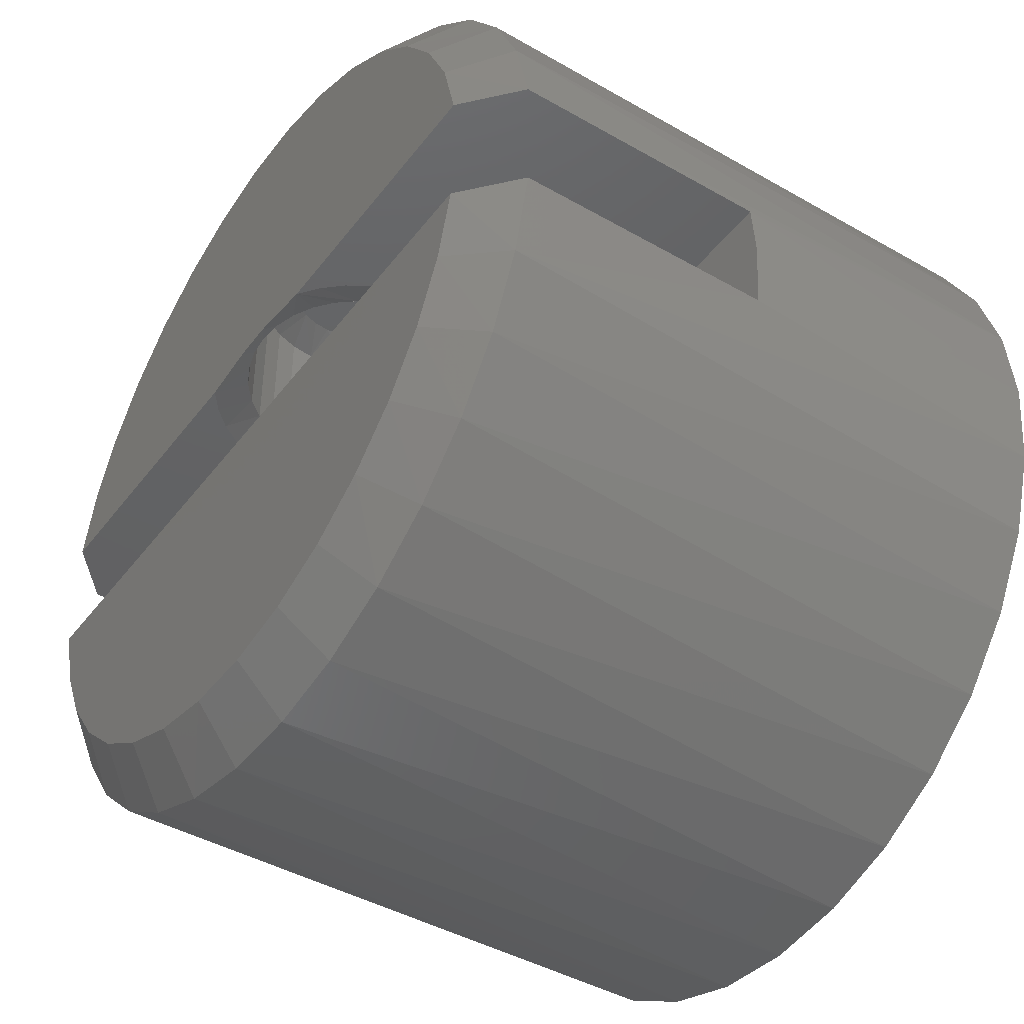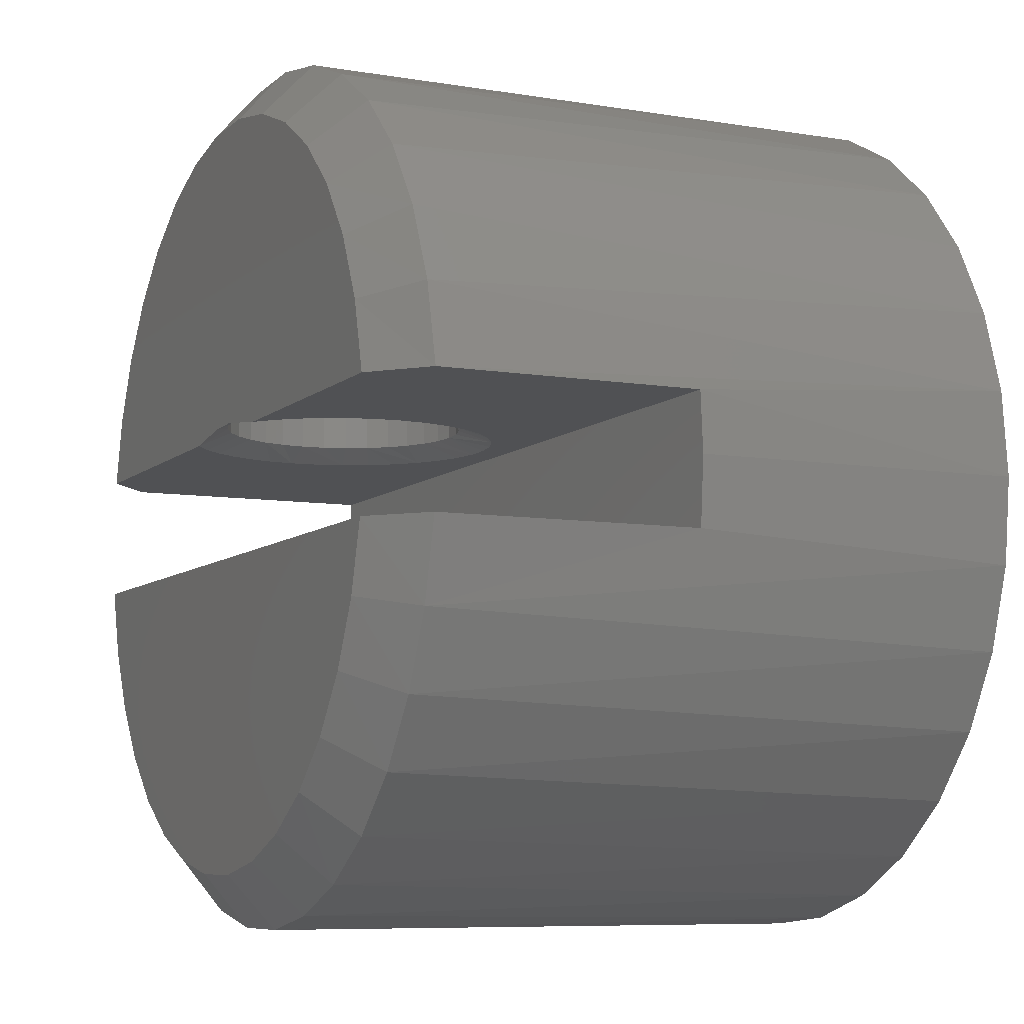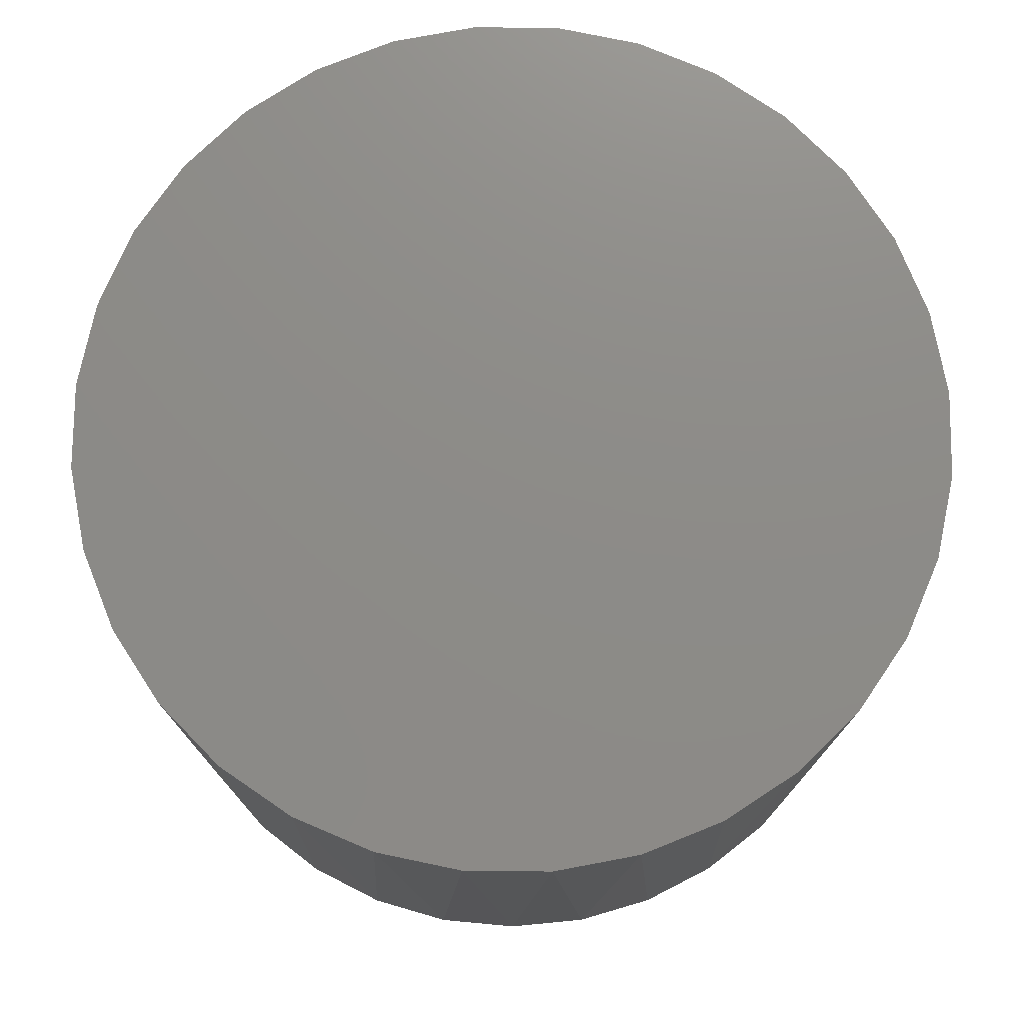
<metadata>
{"format":"stl","ext":"stl","renderer":"f3d","projection":"perspective","resolution":1024,"background":"white","views":[{"elev":-43.1,"azim":-124.3,"up":"+Y"},{"elev":-7.6,"azim":-115.2,"up":"+Y"},{"elev":75.5,"azim":-16.3,"up":"+Z"}]}
</metadata>
<code>
# stl→obj: 328 verts, 651 faces
v -0.01265 -0.2734 0.1997
v -0.002467 -0.2734 0.2007
v 0.007721 -0.2734 0.1997
v -0.02245 -0.2734 0.1967
v 0.01752 -0.2734 0.1967
v -0.03148 -0.2734 0.1919
v 0.02655 -0.2734 0.1919
v -0.03939 -0.2734 0.1854
v 0.03446 -0.2734 0.1854
v -0.04589 -0.2734 0.1774
v 0.04095 -0.2734 0.1774
v -0.05071 -0.2734 0.1684
v 0.04578 -0.2734 0.1684
v -0.05368 -0.2734 0.1586
v 0.04875 -0.2734 0.1586
v 0.04578 -0.2734 0.1285
v -0.05071 -0.2734 0.1285
v 0.04875 -0.2734 0.1382
v -0.04589 -0.2734 0.1194
v 0.04095 -0.2734 0.1194
v -0.03939 -0.2734 0.1115
v 0.03446 -0.2734 0.1115
v -0.03148 -0.2734 0.105
v 0.02655 -0.2734 0.105
v -0.02245 -0.2734 0.1002
v 0.01752 -0.2734 0.1002
v -0.01265 -0.2734 0.09722
v 0.007721 -0.2734 0.09722
v -0.002467 -0.2734 0.09622
v -0.05368 -0.2734 0.1382
v -0.05469 -0.2734 0.1484
v 0.04975 -0.2734 0.1484
v -0.002467 -0.07812 0.01028
v 0.02449 -0.2656 0.01293
v 0.02449 -0.07812 0.01293
v 0.0504 -0.2656 0.0208
v 0.0504 -0.07812 0.0208
v 0.07429 -0.2656 0.03356
v 0.07429 -0.07812 0.03356
v 0.09523 -0.2656 0.05075
v 0.09523 -0.07812 0.05075
v 0.1124 -0.2656 0.07168
v 0.1124 -0.07812 0.07168
v 0.1252 -0.2656 0.09557
v 0.1252 -0.07812 0.09557
v 0.133 -0.2656 0.1215
v 0.133 -0.07812 0.1215
v 0.1357 -0.2656 0.1484
v 0.1357 -0.07812 0.1484
v -0.002467 -0.2656 0.01028
v -0.02942 -0.07812 0.01293
v -0.02942 -0.2656 0.01293
v -0.05534 -0.07812 0.0208
v -0.05534 -0.2656 0.0208
v -0.07922 -0.07812 0.03356
v -0.07922 -0.2656 0.03356
v -0.1002 -0.07812 0.05075
v -0.1002 -0.2656 0.05075
v -0.1173 -0.07812 0.07168
v -0.1173 -0.2656 0.07168
v -0.1301 -0.07812 0.09557
v -0.1301 -0.2656 0.09557
v -0.138 -0.07812 0.1215
v -0.138 -0.2656 0.1215
v -0.1406 -0.07812 0.1484
v -0.1406 -0.2656 0.1484
v -0.002467 -0.07812 0.2866
v -0.02942 -0.2656 0.2839
v -0.02942 -0.07812 0.2839
v -0.05534 -0.2656 0.2761
v -0.05534 -0.07812 0.2761
v -0.07922 -0.2656 0.2633
v -0.07922 -0.07812 0.2633
v -0.1002 -0.2656 0.2461
v -0.1002 -0.07812 0.2461
v -0.1173 -0.2656 0.2252
v -0.1173 -0.07812 0.2252
v -0.1301 -0.2656 0.2013
v -0.1301 -0.07812 0.2013
v -0.138 -0.2656 0.1754
v -0.138 -0.07812 0.1754
v -0.002467 -0.2656 0.2866
v 0.02449 -0.07812 0.2839
v 0.02449 -0.2656 0.2839
v 0.0504 -0.07812 0.2761
v 0.0504 -0.2656 0.2761
v 0.07429 -0.07812 0.2633
v 0.07429 -0.2656 0.2633
v 0.09523 -0.07812 0.2461
v 0.09523 -0.2656 0.2461
v 0.1124 -0.07812 0.2252
v 0.1124 -0.2656 0.2252
v 0.1252 -0.07812 0.2013
v 0.1252 -0.2656 0.2013
v 0.133 -0.07812 0.1754
v 0.133 -0.2656 0.1754
v -0.002467 0.2578 0.01028
v 0.02449 0.08503 0.01293
v 0.02449 0.2578 0.01293
v 0.0504 0.08503 0.0208
v 0.0504 0.2578 0.0208
v 0.07429 0.08503 0.03356
v 0.07429 0.2578 0.03356
v 0.09523 0.08503 0.05075
v 0.09523 0.2578 0.05075
v 0.1124 0.08503 0.07168
v 0.1124 0.2578 0.07168
v 0.1252 0.08503 0.09557
v 0.1252 0.2578 0.09557
v 0.133 0.08503 0.1215
v 0.133 0.2578 0.1215
v 0.1357 0.08503 0.1484
v 0.1357 0.2578 0.1484
v -0.002467 0.08503 0.01028
v -0.02942 0.2578 0.01293
v -0.02942 0.08503 0.01293
v -0.05534 0.2578 0.0208
v -0.05534 0.08503 0.0208
v -0.07922 0.2578 0.03356
v -0.07922 0.08503 0.03356
v -0.1002 0.2578 0.05075
v -0.1002 0.08503 0.05075
v -0.1173 0.2578 0.07168
v -0.1173 0.08503 0.07168
v -0.1301 0.2578 0.09557
v -0.1301 0.08503 0.09557
v -0.138 0.2578 0.1215
v -0.138 0.08503 0.1215
v -0.1406 0.2578 0.1484
v -0.1406 0.08503 0.1484
v -0.002467 0.2578 0.2866
v -0.02942 0.08503 0.2839
v -0.02942 0.2578 0.2839
v -0.05534 0.08503 0.2761
v -0.05534 0.2578 0.2761
v -0.07922 0.08503 0.2633
v -0.07922 0.2578 0.2633
v -0.1002 0.08503 0.2461
v -0.1002 0.2578 0.2461
v -0.1173 0.08503 0.2252
v -0.1173 0.2578 0.2252
v -0.1301 0.08503 0.2013
v -0.1301 0.2578 0.2013
v -0.138 0.08503 0.1754
v -0.138 0.2578 0.1754
v -0.002467 0.08503 0.2866
v 0.02449 0.2578 0.2839
v 0.02449 0.08503 0.2839
v 0.0504 0.2578 0.2761
v 0.0504 0.08503 0.2761
v 0.07429 0.2578 0.2633
v 0.07429 0.08503 0.2633
v 0.09523 0.2578 0.2461
v 0.09523 0.08503 0.2461
v 0.1124 0.2578 0.2252
v 0.1124 0.08503 0.2252
v 0.1252 0.2578 0.2013
v 0.1252 0.08503 0.2013
v 0.133 0.2578 0.1754
v 0.133 0.08503 0.1754
v -0.432 0.06941 0
v -0.09928 0.06941 0
v -0.1224 0.06941 0.01798
v -0.1423 0.06941 0.03951
v -0.1583 0.06941 0.06403
v -0.1701 0.06941 0.09085
v -0.1773 0.06941 0.1192
v -0.1797 0.06941 0.1484
v -0.1767 0.06941 0.181
v -0.1677 0.06941 0.2125
v -0.1531 0.06941 0.2417
v 0.5057 0.06941 0.3594
v -0.4952 0.06941 0.3594
v 0.01388 0.06941 0.3249
v 0.04603 0.06941 0.3189
v 0.07653 0.06941 0.3071
v 0.1043 0.06941 0.2899
v 0.1285 0.06941 0.2678
v 0.1482 0.06941 0.2417
v 0.1628 0.06941 0.2125
v 0.1717 0.06941 0.181
v 0.1748 0.06941 0.1484
v 0.4426 0.06941 0
v 0.5057 0.06941 0.05469
v -0.4952 0.06941 0.05469
v -0.1334 0.06941 0.2678
v -0.1093 0.06941 0.2899
v -0.08146 0.06941 0.3071
v -0.05097 0.06941 0.3189
v -0.01882 0.06941 0.3249
v 0.1723 0.06941 0.1192
v 0.1651 0.06941 0.09085
v 0.1534 0.06941 0.06403
v 0.1373 0.06941 0.03951
v 0.1175 0.06941 0.01798
v 0.09435 0.06941 0
v -0.1182 0.4252 0
v -0.03639 0.4408 0
v 0.04692 0.4408 0
v 0.4218 0.1501 0
v 0.02785 0.0797 0
v -0.01792 0.0806 0
v -0.4113 0.1501 0
v -0.3758 0.2255 0
v 0.3863 0.2255 0
v 0.1288 0.4252 0
v 0.2062 0.3945 0
v -0.1957 0.3945 0
v 0.2766 0.3499 0
v -0.2661 0.3499 0
v 0.3373 0.2929 0
v -0.3268 0.2929 0
v -0.0218 0.2734 0.2456
v 0.01687 0.2734 0.2456
v -0.002467 0.2734 0.2475
v -0.04039 0.2734 0.24
v 0.03546 0.2734 0.24
v -0.05752 0.2734 0.2308
v 0.05259 0.2734 0.2308
v 0.05725 0.2734 0.06936
v -0.04664 0.2734 0.05973
v 0.0417 0.2734 0.05973
v -0.02959 0.2734 0.05313
v 0.02465 0.2734 0.05312
v -0.01161 0.2734 0.04976
v 0.006676 0.2734 0.04976
v 0.0676 0.2734 0.2185
v -0.07254 0.2734 0.2185
v 0.07993 0.2734 0.2035
v -0.08486 0.2734 0.2035
v 0.08909 0.2734 0.1864
v -0.09402 0.2734 0.1864
v 0.09472 0.2734 0.1678
v -0.09966 0.2734 0.1678
v 0.09663 0.2734 0.1484
v -0.1016 0.2734 0.1484
v 0.09494 0.2734 0.1302
v -0.09988 0.2734 0.1302
v 0.08994 0.2734 0.1126
v -0.09487 0.2734 0.1126
v 0.08179 0.2734 0.09627
v -0.08672 0.2734 0.09627
v 0.07077 0.2734 0.08168
v -0.0757 0.2734 0.08168
v -0.06219 0.2734 0.06936
v 0.5044 -0.07812 0.3594
v 0.5044 -0.07812 0.05469
v 0.4411 -0.07812 0
v -0.4939 -0.07812 0.3594
v -0.4306 -0.07812 0
v -0.4939 -0.07812 0.05469
v 0.5105 0 0.3594
v -0.5 6.187e-17 0.3594
v -0.4903 0.09857 0.75
v -0.4615 0.1934 0.75
v -0.4729 0.1632 0.05469
v -0.4332 0.251 0.05469
v -0.4148 0.2807 0.75
v -0.3776 0.3297 0.05469
v -0.352 0.3573 0.75
v -0.308 0.3964 0.05469
v -0.2754 0.4201 0.75
v -0.227 0.4487 0.05469
v -0.1881 0.4668 0.75
v -0.1376 0.4847 0.05469
v -0.09331 0.4956 0.75
v -0.04293 0.503 0.05469
v 0.005263 0.5053 0.75
v 0.05346 0.503 0.05469
v 0.1038 0.4956 0.75
v 0.1481 0.4847 0.05469
v 0.1986 0.4668 0.75
v 0.2375 0.4487 0.05469
v 0.286 0.4201 0.75
v 0.3185 0.3964 0.05469
v 0.3625 0.3573 0.75
v 0.3881 0.3297 0.05469
v 0.4254 0.2807 0.75
v 0.4438 0.251 0.05469
v 0.4721 0.1934 0.75
v 0.4834 0.1632 0.05469
v 0.5008 0.09857 0.75
v 0.5105 0 0.75
v -0.5 6.187e-17 0.75
v 0.5008 -0.09857 0.75
v 0.4721 -0.1934 0.75
v 0.4809 -0.1704 0.05469
v 0.4405 -0.2566 0.05469
v 0.4254 -0.2807 0.75
v 0.3846 -0.3337 0.05469
v 0.3625 -0.3573 0.75
v 0.3153 -0.399 0.05469
v 0.286 -0.4201 0.75
v 0.2349 -0.4501 0.05469
v 0.1986 -0.4668 0.75
v 0.1464 -0.4851 0.05469
v 0.1038 -0.4956 0.75
v 0.05287 -0.503 0.05469
v 0.005263 -0.5053 0.75
v -0.04235 -0.503 0.05469
v -0.09331 -0.4956 0.75
v -0.1359 -0.4851 0.05469
v -0.1881 -0.4668 0.75
v -0.2244 -0.4501 0.05469
v -0.2754 -0.4201 0.75
v -0.3048 -0.399 0.05469
v -0.352 -0.3573 0.75
v -0.3741 -0.3337 0.05469
v -0.4148 -0.2807 0.75
v -0.43 -0.2566 0.05469
v -0.4615 -0.1934 0.75
v -0.4704 -0.1704 0.05469
v -0.4903 -0.09857 0.75
v 0.005263 -0.07812 0
v -0.4086 -0.1573 0
v 0.04633 -0.4409 0
v -0.03581 -0.4409 0
v 0.1271 -0.4257 0
v -0.1165 -0.4257 0
v -0.1931 -0.3959 0
v 0.2036 -0.3959 0
v -0.2628 -0.3524 0
v 0.2733 -0.3524 0
v -0.3233 -0.2968 0
v 0.3338 -0.2968 0
v -0.3724 -0.231 0
v 0.383 -0.231 0
v 0.4191 -0.1573 0
f 1 2 3
f 3 4 1
f 5 4 3
f 6 4 5
f 7 6 5
f 8 6 7
f 9 8 7
f 10 8 9
f 11 10 9
f 12 10 11
f 13 12 11
f 14 12 13
f 15 14 13
f 16 17 18
f 19 17 16
f 20 19 16
f 21 19 20
f 22 21 20
f 23 21 22
f 24 23 22
f 25 23 24
f 26 25 24
f 27 25 26
f 28 27 26
f 28 29 27
f 17 30 18
f 18 30 31
f 18 31 32
f 32 31 14
f 32 14 15
f 33 34 35
f 35 34 36
f 35 36 37
f 37 36 38
f 37 38 39
f 39 38 40
f 39 40 41
f 41 40 42
f 41 42 43
f 43 42 44
f 43 44 45
f 45 44 46
f 45 46 47
f 47 46 48
f 47 48 49
f 34 33 50
f 50 33 51
f 50 51 52
f 52 51 53
f 52 53 54
f 54 53 55
f 54 55 56
f 56 55 57
f 56 57 58
f 58 57 59
f 58 59 60
f 60 59 61
f 60 61 62
f 62 61 63
f 62 63 64
f 64 63 65
f 64 65 66
f 67 68 69
f 69 68 70
f 69 70 71
f 71 70 72
f 71 72 73
f 73 72 74
f 73 74 75
f 75 74 76
f 75 76 77
f 77 76 78
f 77 78 79
f 79 78 80
f 79 80 81
f 81 80 66
f 81 66 65
f 68 67 82
f 82 67 83
f 82 83 84
f 84 83 85
f 84 85 86
f 86 85 87
f 86 87 88
f 88 87 89
f 88 89 90
f 90 89 91
f 90 91 92
f 92 91 93
f 92 93 94
f 94 93 95
f 94 95 96
f 96 95 49
f 96 49 48
f 21 54 56
f 19 60 17
f 30 17 60
f 27 34 50
f 25 54 23
f 54 21 23
f 26 40 38
f 28 34 29
f 34 27 29
f 20 46 44
f 22 40 24
f 40 26 24
f 48 46 20
f 48 20 16
f 48 16 18
f 48 18 32
f 31 30 60
f 31 60 62
f 31 62 64
f 31 64 66
f 60 19 58
f 58 19 21
f 58 21 56
f 54 25 52
f 52 25 27
f 52 27 50
f 34 28 36
f 36 28 26
f 36 26 38
f 40 22 42
f 42 22 20
f 42 20 44
f 9 86 88
f 11 92 13
f 15 13 92
f 3 68 82
f 5 86 7
f 86 9 7
f 4 74 72
f 1 68 2
f 68 3 2
f 10 80 78
f 8 74 6
f 74 4 6
f 66 80 10
f 66 10 12
f 66 12 14
f 66 14 31
f 32 15 92
f 32 92 94
f 32 94 96
f 32 96 48
f 92 11 90
f 90 11 9
f 90 9 88
f 86 5 84
f 84 5 3
f 84 3 82
f 68 1 70
f 70 1 4
f 70 4 72
f 74 8 76
f 76 8 10
f 76 10 78
f 97 98 99
f 99 98 100
f 99 100 101
f 101 100 102
f 101 102 103
f 103 102 104
f 103 104 105
f 105 104 106
f 105 106 107
f 107 106 108
f 107 108 109
f 109 108 110
f 109 110 111
f 111 110 112
f 111 112 113
f 98 97 114
f 114 97 115
f 114 115 116
f 116 115 117
f 116 117 118
f 118 117 119
f 118 119 120
f 120 119 121
f 120 121 122
f 122 121 123
f 122 123 124
f 124 123 125
f 124 125 126
f 126 125 127
f 126 127 128
f 128 127 129
f 128 129 130
f 131 132 133
f 133 132 134
f 133 134 135
f 135 134 136
f 135 136 137
f 137 136 138
f 137 138 139
f 139 138 140
f 139 140 141
f 141 140 142
f 141 142 143
f 143 142 144
f 143 144 145
f 145 144 130
f 145 130 129
f 132 131 146
f 146 131 147
f 146 147 148
f 148 147 149
f 148 149 150
f 150 149 151
f 150 151 152
f 152 151 153
f 152 153 154
f 154 153 155
f 154 155 156
f 156 155 157
f 156 157 158
f 158 157 159
f 158 159 160
f 160 159 113
f 160 113 112
f 161 162 163
f 161 163 164
f 161 164 165
f 161 165 166
f 161 166 167
f 161 167 168
f 161 168 169
f 161 169 170
f 161 170 171
f 172 173 174
f 172 174 175
f 172 175 176
f 172 176 177
f 172 177 178
f 172 178 179
f 172 179 180
f 172 180 181
f 172 181 182
f 172 182 183
f 172 183 184
f 173 185 161
f 173 161 171
f 173 171 186
f 173 186 187
f 173 187 188
f 173 188 189
f 173 189 190
f 173 190 174
f 183 182 191
f 183 191 192
f 183 192 193
f 183 193 194
f 183 194 195
f 183 195 196
f 197 198 199
f 200 183 196
f 200 196 201
f 200 201 202
f 200 202 203
f 200 203 204
f 200 204 205
f 203 202 161
f 161 202 162
f 199 206 197
f 197 206 207
f 197 207 208
f 208 207 209
f 208 209 210
f 210 209 211
f 210 211 212
f 212 211 205
f 212 205 204
f 164 163 124
f 124 165 164
f 126 165 124
f 165 126 128
f 201 98 114
f 114 202 201
f 195 194 104
f 102 195 104
f 192 191 108
f 108 193 192
f 106 193 108
f 106 194 193
f 104 194 106
f 116 118 202
f 114 116 202
f 98 201 100
f 162 202 118
f 162 118 120
f 162 120 122
f 162 122 124
f 162 124 163
f 196 195 102
f 196 102 100
f 196 100 201
f 182 112 110
f 182 110 108
f 182 108 191
f 130 168 167
f 130 167 166
f 130 166 165
f 130 165 128
f 178 177 156
f 160 180 158
f 175 174 150
f 150 176 175
f 152 176 150
f 152 177 176
f 154 177 152
f 154 156 177
f 174 190 146
f 148 174 146
f 148 150 174
f 186 171 136
f 187 186 136
f 136 188 187
f 134 188 136
f 188 134 132
f 132 146 188
f 171 140 138
f 138 136 171
f 146 190 189
f 189 188 146
f 112 182 181
f 112 181 180
f 112 180 160
f 168 130 144
f 168 144 142
f 168 142 169
f 178 156 179
f 179 156 158
f 179 158 180
f 169 142 170
f 170 142 140
f 170 140 171
f 213 214 215
f 214 213 216
f 214 216 217
f 217 216 218
f 217 218 219
f 220 221 222
f 222 221 223
f 222 223 224
f 224 223 225
f 224 225 226
f 219 218 227
f 227 218 228
f 227 228 229
f 229 228 230
f 229 230 231
f 231 230 232
f 231 232 233
f 233 232 234
f 233 234 235
f 235 234 236
f 235 236 237
f 237 236 238
f 237 238 239
f 239 238 240
f 239 240 241
f 241 240 242
f 241 242 243
f 243 242 244
f 243 244 220
f 220 244 245
f 220 245 221
f 153 151 229
f 233 157 231
f 147 131 217
f 227 151 219
f 227 229 151
f 139 141 218
f 213 135 216
f 213 215 135
f 228 141 230
f 228 218 141
f 214 217 131
f 215 214 131
f 215 131 133
f 133 135 215
f 235 113 159
f 235 159 157
f 235 157 233
f 129 236 234
f 129 234 232
f 129 232 145
f 153 229 155
f 155 229 231
f 155 231 157
f 147 217 149
f 149 217 219
f 149 219 151
f 139 218 137
f 137 218 216
f 137 216 135
f 145 232 143
f 143 232 230
f 143 230 141
f 121 119 242
f 125 240 238
f 115 97 221
f 117 115 221
f 221 119 117
f 245 119 221
f 119 245 244
f 244 242 119
f 99 101 226
f 226 97 99
f 225 97 226
f 105 107 220
f 220 103 105
f 222 103 220
f 222 101 103
f 224 101 222
f 224 226 101
f 239 109 111
f 241 109 239
f 241 107 109
f 243 107 241
f 243 220 107
f 223 221 97
f 225 223 97
f 236 129 127
f 236 127 125
f 236 125 238
f 113 235 237
f 113 237 239
f 113 239 111
f 121 242 123
f 123 242 240
f 123 240 125
f 246 247 248
f 246 248 49
f 246 49 95
f 246 95 93
f 246 93 91
f 246 91 89
f 246 89 87
f 246 87 85
f 246 85 83
f 249 246 83
f 249 83 67
f 249 67 69
f 249 69 71
f 249 71 73
f 249 73 75
f 249 75 77
f 249 77 79
f 249 79 81
f 249 81 65
f 249 65 250
f 249 250 251
f 248 33 35
f 248 35 37
f 248 37 39
f 248 39 41
f 248 41 43
f 248 43 45
f 248 45 47
f 248 47 49
f 250 65 63
f 250 63 61
f 250 61 59
f 250 59 57
f 250 57 55
f 250 55 53
f 250 53 51
f 250 51 33
f 250 33 248
f 172 252 246
f 172 246 173
f 173 246 249
f 173 249 253
f 254 255 256
f 257 256 255
f 255 258 257
f 259 257 258
f 258 260 259
f 261 259 260
f 260 262 261
f 263 261 262
f 262 264 263
f 265 263 264
f 264 266 265
f 267 265 266
f 266 268 267
f 267 268 269
f 269 268 270
f 269 270 271
f 271 270 272
f 271 272 273
f 273 272 274
f 273 274 275
f 275 274 276
f 275 276 277
f 277 276 278
f 277 278 279
f 279 278 280
f 279 280 281
f 281 280 282
f 283 252 282
f 282 252 172
f 282 172 281
f 281 172 184
f 253 284 173
f 173 284 254
f 173 254 185
f 185 254 256
f 285 286 287
f 288 287 286
f 286 289 288
f 290 288 289
f 289 291 290
f 292 290 291
f 291 293 292
f 294 292 293
f 293 295 294
f 296 294 295
f 295 297 296
f 298 296 297
f 297 299 298
f 298 299 300
f 300 299 301
f 300 301 302
f 302 301 303
f 302 303 304
f 304 303 305
f 304 305 306
f 306 305 307
f 306 307 308
f 308 307 309
f 308 309 310
f 310 309 311
f 310 311 312
f 312 311 313
f 284 253 313
f 313 253 249
f 313 249 312
f 312 249 251
f 252 283 246
f 246 283 285
f 246 285 247
f 247 285 287
f 314 315 250
f 316 317 318
f 317 319 318
f 318 319 320
f 318 320 321
f 321 320 322
f 321 322 323
f 323 322 324
f 323 324 325
f 325 324 326
f 325 326 327
f 327 326 315
f 327 315 328
f 328 315 314
f 328 314 248
f 292 323 290
f 290 323 325
f 290 325 288
f 288 325 327
f 288 327 287
f 287 327 328
f 287 328 247
f 247 328 248
f 322 306 324
f 324 306 308
f 324 308 326
f 326 308 310
f 326 310 315
f 315 310 312
f 315 312 250
f 250 312 251
f 306 322 304
f 304 322 320
f 304 320 302
f 302 320 319
f 302 319 300
f 300 319 317
f 300 317 298
f 298 317 316
f 298 316 296
f 296 316 318
f 323 292 321
f 321 292 294
f 321 294 318
f 318 294 296
f 261 210 259
f 259 210 212
f 259 212 257
f 257 212 204
f 257 204 256
f 256 204 203
f 256 203 185
f 185 203 161
f 209 275 211
f 211 275 277
f 211 277 205
f 205 277 279
f 205 279 200
f 200 279 281
f 200 281 183
f 183 281 184
f 275 209 273
f 273 209 207
f 273 207 271
f 271 207 206
f 271 206 269
f 269 206 199
f 269 199 267
f 267 199 198
f 267 198 265
f 265 198 197
f 210 261 208
f 208 261 263
f 208 263 197
f 197 263 265
f 266 270 268
f 270 266 272
f 272 266 264
f 272 264 274
f 274 264 262
f 274 262 276
f 276 262 260
f 276 260 278
f 278 260 258
f 278 258 280
f 280 258 255
f 280 255 282
f 282 255 254
f 282 254 283
f 283 254 284
f 283 284 285
f 285 284 313
f 285 313 286
f 286 313 311
f 286 311 289
f 289 311 309
f 289 309 291
f 291 309 307
f 291 307 293
f 293 307 305
f 293 305 295
f 295 305 303
f 295 303 297
f 297 303 301
f 297 301 299

</code>
